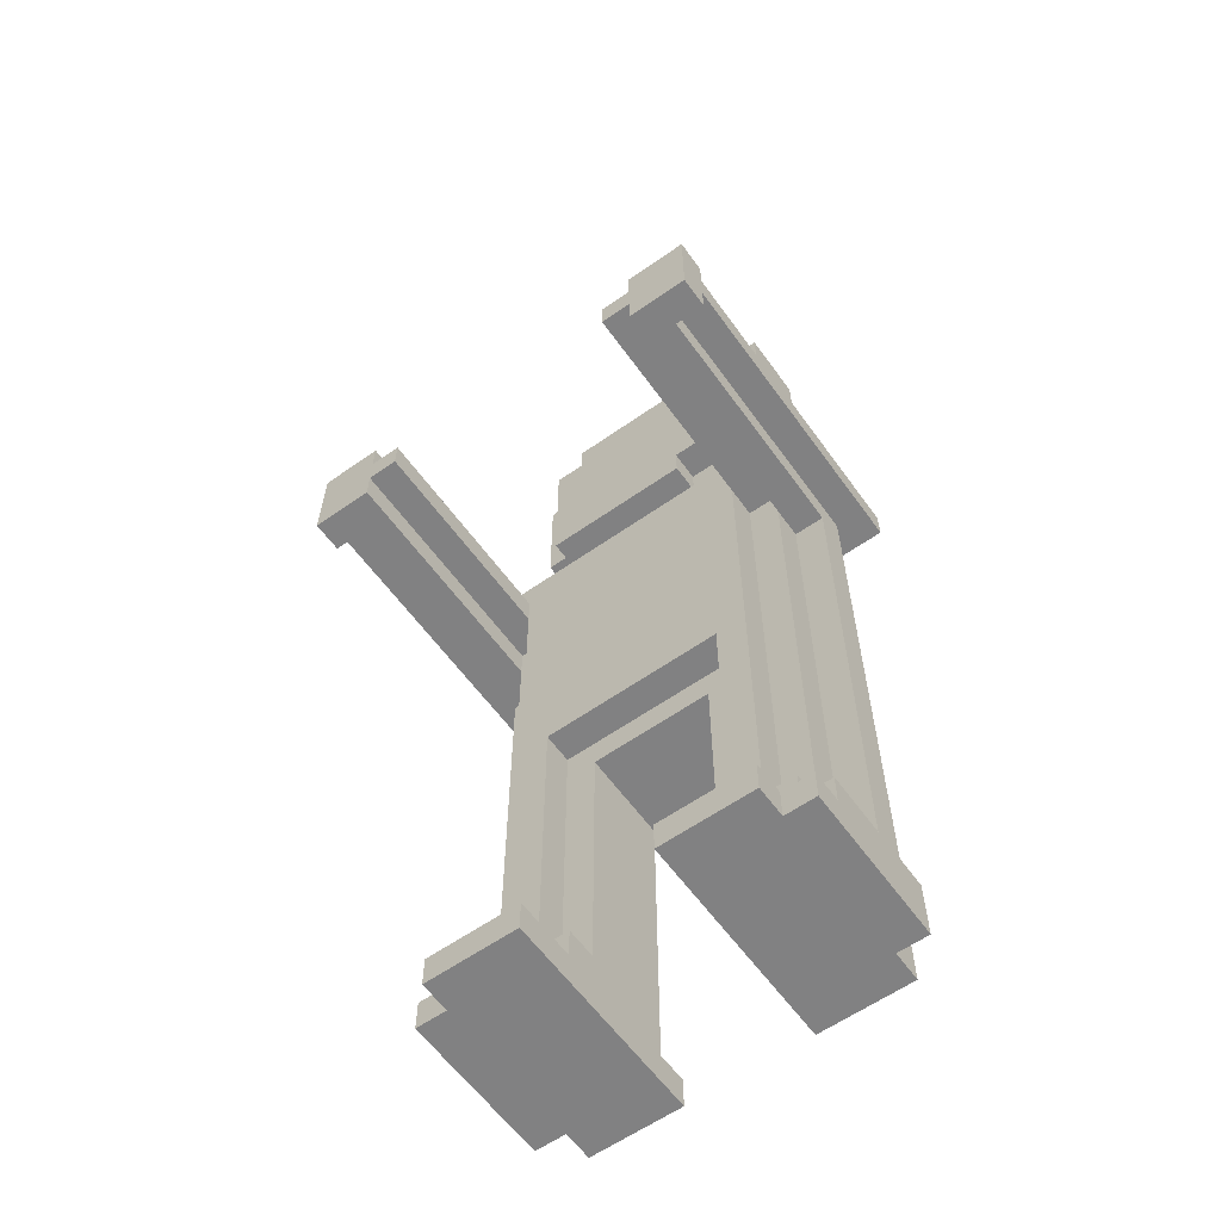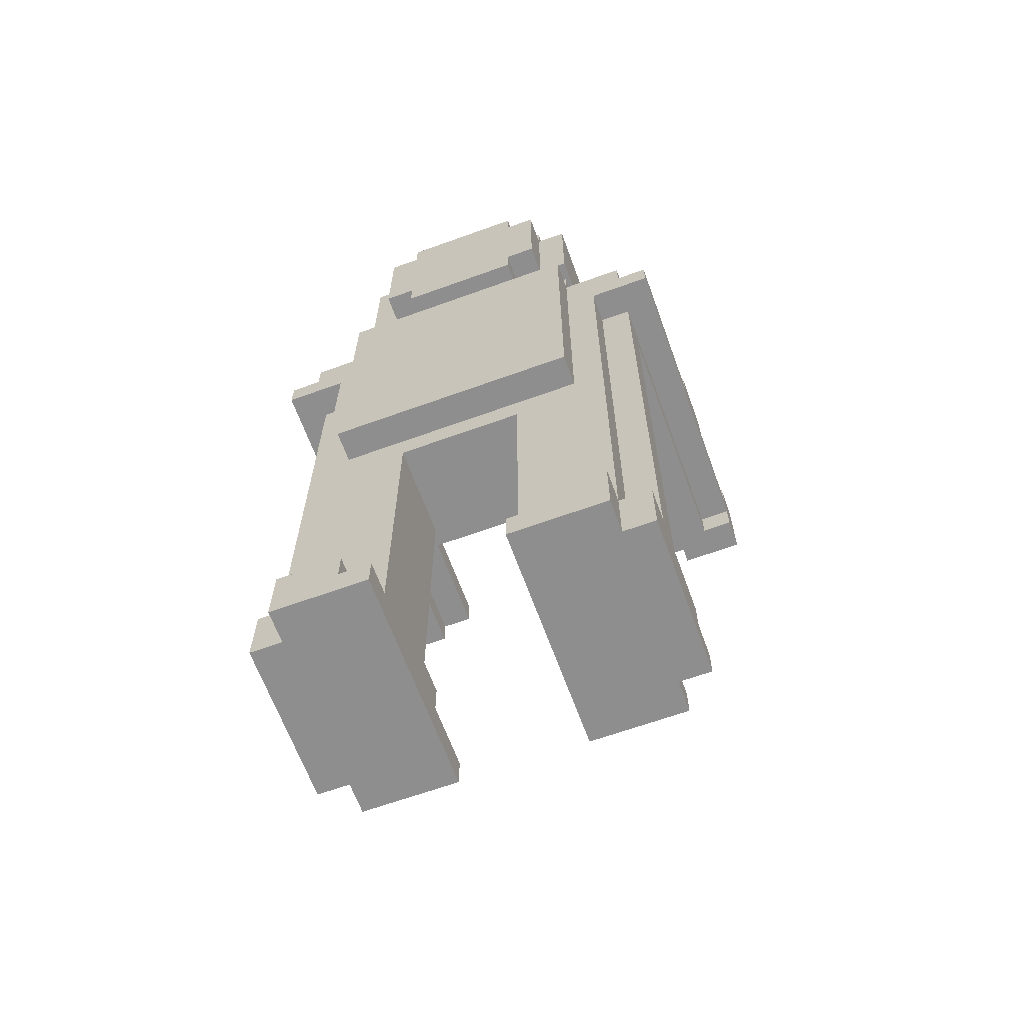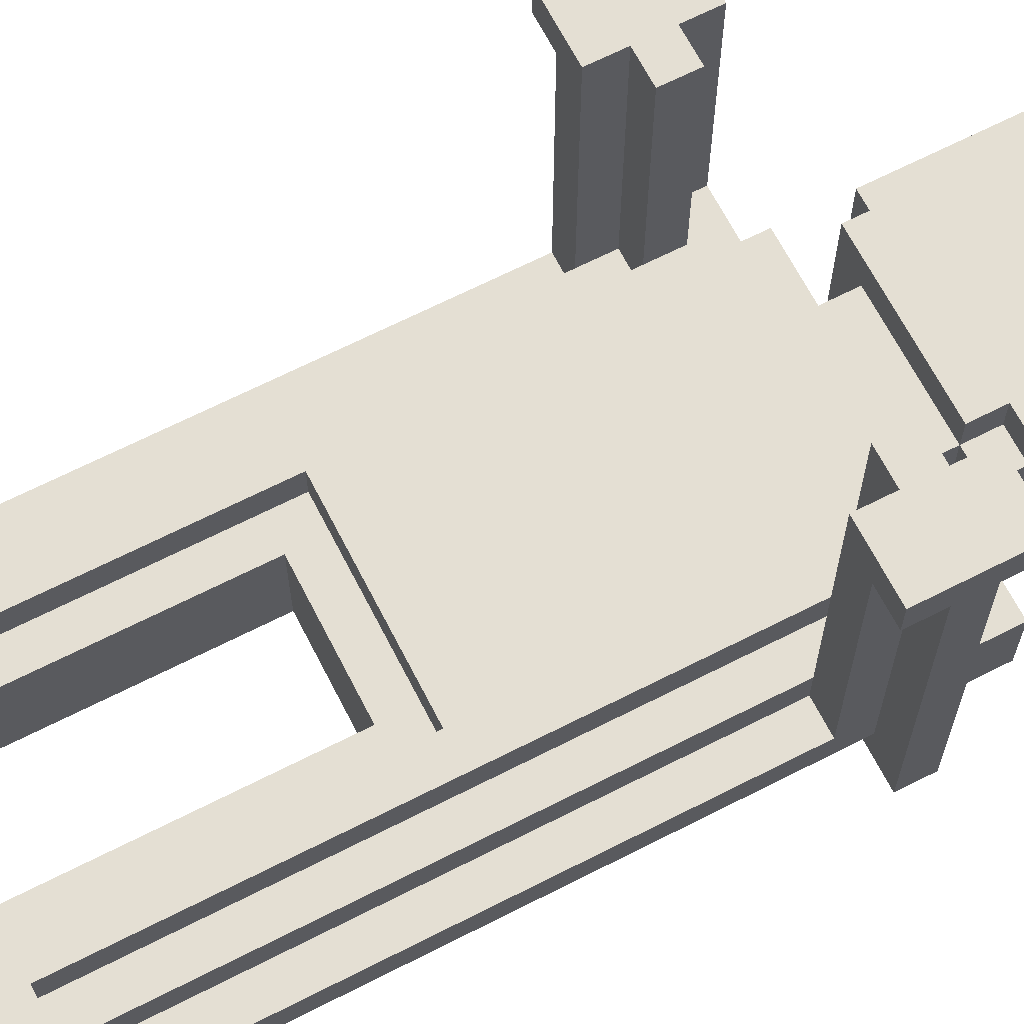
<metadata>
{"format":"obj","ext":"obj","renderer":"f3d","projection":"perspective","resolution":1024,"background":"white","views":[{"elev":-60.5,"azim":35.7,"up":"+Y"},{"elev":-65.0,"azim":-160.0,"up":"+Y"},{"elev":66.6,"azim":62.9,"up":"+Z"}]}
</metadata>
<code>
g zombie
v -7 19 7
v -7 19 6
v -7 20 6
v -7 20 -4
v -7 21 6
v -7 21 3
v -7 21 1
v -7 21 -4
v -7 22 7
v -7 22 6
v -7 22 3
v -7 22 1
v -6 0 1
v -6 0 -4
v -6 1 1
v -6 1 -0
v -6 2 -0
v -6 2 -2
v -6 2 -3
v -6 2 -4
v -6 19 6
v -6 19 -2
v -6 20 6
v -6 20 -3
v -6 21 6
v -6 21 3
v -6 21 1
v -6 21 -4
v -6 22 6
v -6 22 3
v -6 22 1
v -6 22 -4
v -5 0 2
v -5 0 1
v -5 0 -4
v -5 0 -5
v -5 1 2
v -5 1 1
v -5 2 -0
v -5 2 -2
v -5 2 -3
v -5 2 -4
v -5 2 -5
v -5 3 -0
v -5 3 -1
v -5 19 -1
v -5 19 -2
v -5 20 -3
v -5 20 -4
v -4 3 -0
v -4 3 -1
v -4 12 -4
v -4 12 -5
v -4 20 -0
v -4 20 -1
v -4 22 -1
v -4 22 -4
v -4 22 -5
v -4 23 -1
v -4 23 -4
v -4 25 -1
v -4 25 -4
v -4 29 -1
v -4 29 -4
v -3 24 -0
v -3 24 -4
v -3 25 -1
v -3 25 -4
v -3 25 -5
v -3 29 -0
v -3 29 -1
v -3 29 -4
v -3 29 -5
v -3 30 -1
v -3 30 -4
v -2 23 -1
v -2 23 -4
v -2 24 -1
v -2 24 -4
v -2 24 -5
v -2 25 -4
v -2 25 -5
v -2 29 -0
v -2 29 -1
v -2 29 -4
v -2 29 -5
v -2 30 -0
v -2 30 -1
v -2 30 -4
v -2 30 -5
v 2 0 2
v 2 0 -5
v 2 1 2
v 2 1 -0
v 2 1 -4
v 2 1 -5
v 2 2 -0
v 2 2 -1
v 2 11 -1
v 2 11 -4
v 3 1 -4
v 3 1 -5
v 3 2 -0
v 3 2 -1
v 3 2 -4
v 3 2 -5
v 3 12 -0
v 3 12 -1
v 4 20 7
v 4 20 -0
v 4 21 7
v 4 21 -0
v 5 19 7
v 5 19 -1
v 5 20 7
v 5 20 -1
v 5 21 7
v 5 21 -0
v 5 22 7
v 5 22 -0
v -5 19 7
v -5 19 -1
v -5 20 7
v -5 20 -1
v -5 21 7
v -5 21 -0
v -5 22 7
v -5 22 -0
v -4 20 7
v -4 20 -0
v -4 21 7
v -4 21 -0
v -3 1 -4
v -3 1 -5
v -3 2 -0
v -3 2 -1
v -3 2 -4
v -3 2 -5
v -3 12 -0
v -3 12 -1
v -2 0 2
v -2 0 -5
v -2 1 2
v -2 1 -0
v -2 1 -4
v -2 1 -5
v -2 2 -0
v -2 2 -1
v -2 11 -1
v -2 11 -4
v 2 23 -1
v 2 23 -4
v 2 24 -0
v 2 24 -1
v 2 24 -4
v 2 24 -5
v 2 25 -0
v 2 25 -1
v 2 25 -4
v 2 25 -5
v 2 29 -0
v 2 29 -1
v 2 29 -4
v 2 29 -5
v 2 30 -0
v 2 30 -1
v 2 30 -4
v 2 30 -5
v 3 24 -1
v 3 24 -4
v 3 25 -0
v 3 25 -1
v 3 25 -4
v 3 25 -5
v 3 29 -0
v 3 29 -1
v 3 29 -4
v 3 29 -5
v 3 30 -1
v 3 30 -4
v 4 3 -0
v 4 3 -1
v 4 12 -4
v 4 12 -5
v 4 20 -0
v 4 20 -1
v 4 22 -1
v 4 22 -4
v 4 22 -5
v 4 23 -1
v 4 23 -4
v 4 25 -1
v 4 25 -4
v 4 29 -1
v 4 29 -4
v 5 0 2
v 5 0 1
v 5 0 -4
v 5 0 -5
v 5 1 2
v 5 1 1
v 5 2 -0
v 5 2 -2
v 5 2 -3
v 5 2 -4
v 5 2 -5
v 5 3 -0
v 5 3 -1
v 5 19 -1
v 5 19 -2
v 5 20 -3
v 5 20 -4
v 6 0 1
v 6 0 -4
v 6 1 1
v 6 1 -0
v 6 2 -0
v 6 2 -2
v 6 2 -3
v 6 2 -4
v 6 19 6
v 6 19 -2
v 6 20 6
v 6 20 -3
v 6 21 6
v 6 21 3
v 6 21 1
v 6 21 -4
v 6 22 6
v 6 22 3
v 6 22 1
v 6 22 -4
v 7 19 7
v 7 19 6
v 7 20 6
v 7 20 -4
v 7 21 6
v 7 21 3
v 7 21 1
v 7 21 -4
v 7 22 7
v 7 22 6
v 7 22 3
v 7 22 1
v -7 19 7
v -7 22 7
v -5 19 7
v -5 20 7
v -5 21 7
v -5 22 7
v -4 20 7
v -4 21 7
v 4 20 7
v 4 21 7
v 5 19 7
v 5 20 7
v 5 21 7
v 5 22 7
v 7 19 7
v 7 22 7
v -7 21 3
v -7 22 3
v -6 21 3
v -6 22 3
v 6 21 3
v 6 22 3
v 7 21 3
v 7 22 3
v -5 0 2
v -5 1 2
v -2 0 2
v -2 1 2
v 2 0 2
v 2 1 2
v 5 0 2
v 5 1 2
v -6 0 1
v -6 1 1
v -5 0 1
v -5 1 1
v 5 0 1
v 5 1 1
v 6 0 1
v 6 1 1
v -6 1 -0
v -6 2 -0
v -5 2 -0
v -5 3 -0
v -5 21 -0
v -5 22 -0
v -4 3 -0
v -4 20 -0
v -4 21 -0
v -3 2 -0
v -3 12 -0
v -3 24 -0
v -3 29 -0
v -2 1 -0
v -2 2 -0
v -2 26 -0
v -2 28 -0
v -2 29 -0
v -2 30 -0
v -1 24 -0
v -1 25 -0
v -1 26 -0
v -1 28 -0
v 1 24 -0
v 1 25 -0
v 1 26 -0
v 1 28 -0
v 2 1 -0
v 2 2 -0
v 2 24 -0
v 2 25 -0
v 2 26 -0
v 2 28 -0
v 2 29 -0
v 2 30 -0
v 3 2 -0
v 3 12 -0
v 3 25 -0
v 3 29 -0
v 4 3 -0
v 4 20 -0
v 4 21 -0
v 5 2 -0
v 5 3 -0
v 5 21 -0
v 5 22 -0
v 6 1 -0
v 6 2 -0
v -5 3 -1
v -5 19 -1
v -5 20 -1
v -4 3 -1
v -4 20 -1
v -4 22 -1
v -4 23 -1
v -4 25 -1
v -4 29 -1
v -3 2 -1
v -3 12 -1
v -3 25 -1
v -3 29 -1
v -3 30 -1
v -2 2 -1
v -2 11 -1
v -2 23 -1
v -2 24 -1
v -2 29 -1
v -2 30 -1
v -1 24 -1
v 1 24 -1
v 2 2 -1
v 2 11 -1
v 2 23 -1
v 2 24 -1
v 2 25 -1
v 2 29 -1
v 2 30 -1
v 3 2 -1
v 3 12 -1
v 3 24 -1
v 3 25 -1
v 3 29 -1
v 3 30 -1
v 4 3 -1
v 4 20 -1
v 4 22 -1
v 4 23 -1
v 4 25 -1
v 4 29 -1
v 5 3 -1
v 5 19 -1
v 5 20 -1
v -6 2 -2
v -6 19 -2
v -5 2 -2
v -5 19 -2
v 5 2 -2
v 5 19 -2
v 6 2 -2
v 6 19 -2
v -7 19 6
v -7 20 6
v -7 21 6
v -7 22 6
v -6 19 6
v -6 20 6
v -6 21 6
v -6 22 6
v 6 19 6
v 6 20 6
v 6 21 6
v 6 22 6
v 7 19 6
v 7 20 6
v 7 21 6
v 7 22 6
v -7 21 1
v -7 22 1
v -6 21 1
v -6 22 1
v 6 21 1
v 6 22 1
v 7 21 1
v 7 22 1
v -6 2 -3
v -6 20 -3
v -5 2 -3
v -5 20 -3
v 5 2 -3
v 5 20 -3
v 6 2 -3
v 6 20 -3
v -7 20 -4
v -7 21 -4
v -6 0 -4
v -6 2 -4
v -6 21 -4
v -6 22 -4
v -5 0 -4
v -5 2 -4
v -5 20 -4
v -4 12 -4
v -4 22 -4
v -4 23 -4
v -4 25 -4
v -4 29 -4
v -3 1 -4
v -3 2 -4
v -3 24 -4
v -3 25 -4
v -3 29 -4
v -3 30 -4
v -2 1 -4
v -2 11 -4
v -2 23 -4
v -2 24 -4
v -2 25 -4
v -2 29 -4
v -2 30 -4
v 2 1 -4
v 2 11 -4
v 2 23 -4
v 2 24 -4
v 2 25 -4
v 2 29 -4
v 2 30 -4
v 3 1 -4
v 3 2 -4
v 3 24 -4
v 3 25 -4
v 3 29 -4
v 3 30 -4
v 4 12 -4
v 4 22 -4
v 4 23 -4
v 4 25 -4
v 4 29 -4
v 5 0 -4
v 5 2 -4
v 5 20 -4
v 6 0 -4
v 6 2 -4
v 6 21 -4
v 6 22 -4
v 7 20 -4
v 7 21 -4
v -5 0 -5
v -5 2 -5
v -4 12 -5
v -4 22 -5
v -3 1 -5
v -3 2 -5
v -3 25 -5
v -3 29 -5
v -2 0 -5
v -2 1 -5
v -2 24 -5
v -2 25 -5
v -2 29 -5
v -2 30 -5
v 2 0 -5
v 2 1 -5
v 2 24 -5
v 2 25 -5
v 2 29 -5
v 2 30 -5
v 3 1 -5
v 3 2 -5
v 3 25 -5
v 3 29 -5
v 4 12 -5
v 4 22 -5
v 5 0 -5
v 5 2 -5
v -5 0 2
v -2 0 2
v 2 0 2
v 5 0 2
v -6 0 1
v -5 0 1
v 5 0 1
v 6 0 1
v -6 0 -4
v -5 0 -4
v 5 0 -4
v 6 0 -4
v -5 0 -5
v -2 0 -5
v 2 0 -5
v 5 0 -5
v -2 11 -1
v 2 11 -1
v -2 11 -4
v 2 11 -4
v -3 12 -0
v 3 12 -0
v -3 12 -1
v 3 12 -1
v -4 12 -4
v 4 12 -4
v -4 12 -5
v 4 12 -5
v -7 19 7
v -5 19 7
v 5 19 7
v 7 19 7
v -7 19 6
v -6 19 6
v 6 19 6
v 7 19 6
v -5 19 -1
v 5 19 -1
v -6 19 -2
v -5 19 -2
v 5 19 -2
v 6 19 -2
v -5 20 7
v -4 20 7
v 4 20 7
v 5 20 7
v -7 20 6
v -6 20 6
v 6 20 6
v 7 20 6
v -4 20 -0
v 4 20 -0
v -5 20 -1
v -4 20 -1
v 4 20 -1
v 5 20 -1
v -6 20 -3
v -5 20 -3
v 5 20 -3
v 6 20 -3
v -7 20 -4
v -5 20 -4
v 5 20 -4
v 7 20 -4
v -3 24 -0
v -1 24 -0
v 1 24 -0
v 2 24 -0
v -2 24 -1
v -1 24 -1
v 1 24 -1
v 2 24 -1
v 3 24 -1
v -3 24 -4
v -2 24 -4
v 2 24 -4
v 3 24 -4
v -2 24 -5
v 2 24 -5
v 2 25 -0
v 3 25 -0
v -4 25 -1
v -3 25 -1
v 2 25 -1
v 3 25 -1
v 4 25 -1
v -4 25 -4
v -3 25 -4
v -2 25 -4
v 2 25 -4
v 3 25 -4
v 4 25 -4
v -3 25 -5
v -2 25 -5
v 2 25 -5
v 3 25 -5
v -5 1 2
v -2 1 2
v 2 1 2
v 5 1 2
v -6 1 1
v -5 1 1
v 5 1 1
v 6 1 1
v -6 1 -0
v -2 1 -0
v 2 1 -0
v 6 1 -0
v -3 1 -4
v -2 1 -4
v 2 1 -4
v 3 1 -4
v -3 1 -5
v -2 1 -5
v 2 1 -5
v 3 1 -5
v -6 2 -0
v -5 2 -0
v -3 2 -0
v -2 2 -0
v 2 2 -0
v 3 2 -0
v 5 2 -0
v 6 2 -0
v -3 2 -1
v -2 2 -1
v 2 2 -1
v 3 2 -1
v -6 2 -2
v -5 2 -2
v 5 2 -2
v 6 2 -2
v -6 2 -3
v -5 2 -3
v 5 2 -3
v 6 2 -3
v -6 2 -4
v -5 2 -4
v -3 2 -4
v 3 2 -4
v 5 2 -4
v 6 2 -4
v -5 2 -5
v -3 2 -5
v 3 2 -5
v 5 2 -5
v -5 3 -0
v -4 3 -0
v 4 3 -0
v 5 3 -0
v -5 3 -1
v -4 3 -1
v 4 3 -1
v 5 3 -1
v -5 21 7
v -4 21 7
v 4 21 7
v 5 21 7
v -7 21 6
v -6 21 6
v 6 21 6
v 7 21 6
v -7 21 3
v -6 21 3
v 6 21 3
v 7 21 3
v -7 21 1
v -6 21 1
v 6 21 1
v 7 21 1
v -5 21 -0
v -4 21 -0
v 4 21 -0
v 5 21 -0
v -7 21 -4
v -6 21 -4
v 6 21 -4
v 7 21 -4
v -7 22 7
v -5 22 7
v 5 22 7
v 7 22 7
v -7 22 6
v -6 22 6
v 6 22 6
v 7 22 6
v -7 22 3
v -6 22 3
v 6 22 3
v 7 22 3
v -7 22 1
v -6 22 1
v 6 22 1
v 7 22 1
v -5 22 -0
v 5 22 -0
v -4 22 -1
v 4 22 -1
v -6 22 -4
v -4 22 -4
v 4 22 -4
v 6 22 -4
v -4 22 -5
v 4 22 -5
v -4 23 -1
v -2 23 -1
v 2 23 -1
v 4 23 -1
v -4 23 -4
v -2 23 -4
v 2 23 -4
v 4 23 -4
v -3 29 -0
v -2 29 -0
v 2 29 -0
v 3 29 -0
v -4 29 -1
v -3 29 -1
v -2 29 -1
v 2 29 -1
v 3 29 -1
v 4 29 -1
v -4 29 -4
v -3 29 -4
v -2 29 -4
v 2 29 -4
v 3 29 -4
v 4 29 -4
v -3 29 -5
v -2 29 -5
v 2 29 -5
v 3 29 -5
v -2 30 -0
v 2 30 -0
v -3 30 -1
v -2 30 -1
v 2 30 -1
v 3 30 -1
v -3 30 -4
v -2 30 -4
v 2 30 -4
v 3 30 -4
v -2 30 -5
v 2 30 -5
f 3 2 1
f 5 3 1
f 5 4 3
f 6 4 5
f 7 4 6
f 8 4 7
f 9 5 1
f 10 5 9
f 11 7 6
f 12 7 11
f 15 14 13
f 16 14 15
f 17 14 16
f 18 14 17
f 19 14 18
f 20 14 19
f 22 19 18
f 23 22 21
f 24 19 22
f 24 22 23
f 29 26 25
f 30 26 29
f 31 28 27
f 32 28 31
f 37 34 33
f 38 34 37
f 42 36 35
f 43 36 42
f 44 40 39
f 45 40 44
f 46 40 45
f 47 40 46
f 48 42 41
f 49 42 48
f 54 51 50
f 55 51 54
f 57 53 52
f 58 53 57
f 59 57 56
f 60 57 59
f 63 62 61
f 64 62 63
f 67 66 65
f 68 66 67
f 70 67 65
f 71 67 70
f 72 69 68
f 73 69 72
f 74 72 71
f 75 72 74
f 78 77 76
f 79 77 78
f 81 80 79
f 82 80 81
f 87 84 83
f 88 84 87
f 89 86 85
f 90 86 89
f 93 92 91
f 94 92 93
f 95 92 94
f 96 92 95
f 97 95 94
f 98 95 97
f 99 95 98
f 100 95 99
f 105 102 101
f 106 102 105
f 107 104 103
f 108 104 107
f 111 110 109
f 112 110 111
f 115 114 113
f 116 114 115
f 119 118 117
f 120 118 119
f 121 122 123
f 123 122 124
f 125 126 127
f 127 126 128
f 129 130 131
f 131 130 132
f 133 134 137
f 137 134 138
f 135 136 139
f 139 136 140
f 141 142 143
f 143 142 144
f 144 142 145
f 145 142 146
f 144 145 147
f 147 145 148
f 148 145 149
f 149 145 150
f 151 152 154
f 154 152 155
f 153 154 157
f 157 154 158
f 155 156 159
f 159 156 160
f 161 162 165
f 165 162 166
f 163 164 167
f 167 164 168
f 169 170 172
f 172 170 173
f 171 172 175
f 175 172 176
f 173 174 177
f 177 174 178
f 176 177 179
f 179 177 180
f 181 182 185
f 185 182 186
f 183 184 188
f 188 184 189
f 187 188 190
f 190 188 191
f 192 193 194
f 194 193 195
f 196 197 200
f 200 197 201
f 198 199 205
f 205 199 206
f 202 203 207
f 207 203 208
f 208 203 209
f 209 203 210
f 204 205 211
f 211 205 212
f 213 214 215
f 215 214 216
f 216 214 217
f 217 214 218
f 218 214 219
f 219 214 220
f 218 219 222
f 221 222 223
f 222 219 224
f 223 222 224
f 225 226 229
f 229 226 230
f 227 228 231
f 231 228 232
f 233 234 235
f 233 235 237
f 235 236 237
f 237 236 238
f 238 236 239
f 239 236 240
f 233 237 241
f 241 237 242
f 238 239 243
f 243 239 244
f 247 246 245
f 248 246 247
f 249 246 248
f 250 246 249
f 251 249 248
f 252 249 251
f 256 254 253
f 257 254 256
f 259 257 256
f 259 258 257
f 259 256 255
f 260 258 259
f 263 262 261
f 264 262 263
f 267 266 265
f 268 266 267
f 271 270 269
f 272 270 271
f 275 274 273
f 276 274 275
f 279 278 277
f 280 278 279
f 283 282 281
f 284 282 283
f 287 286 285
f 291 288 287
f 293 290 289
f 294 287 285
f 294 293 292
f 294 292 291
f 294 291 287
f 295 293 294
f 298 294 285
f 299 294 298
f 300 297 296
f 301 297 300
f 302 297 301
f 304 300 296
f 305 300 304
f 306 301 300
f 306 300 305
f 307 302 301
f 307 301 306
f 308 305 304
f 309 306 305
f 309 305 308
f 310 307 306
f 310 306 309
f 311 302 307
f 311 307 310
f 314 310 309
f 314 309 308
f 315 310 314
f 316 311 310
f 316 310 315
f 317 302 311
f 317 311 316
f 318 303 302
f 318 302 317
f 319 303 318
f 320 313 312
f 321 293 295
f 322 317 316
f 322 316 315
f 322 318 317
f 323 318 322
f 324 321 320
f 325 293 321
f 325 321 324
f 326 290 293
f 326 293 325
f 327 320 312
f 327 324 320
f 328 324 327
f 329 290 326
f 330 290 329
f 331 327 312
f 332 327 331
f 336 334 333
f 336 335 334
f 337 335 336
f 344 341 340
f 345 341 344
f 347 343 342
f 348 343 347
f 349 339 338
f 351 346 345
f 352 346 351
f 353 350 349
f 354 353 349
f 356 343 348
f 357 349 338
f 357 354 349
f 358 354 357
f 362 356 355
f 363 343 356
f 363 356 362
f 364 359 358
f 365 359 364
f 366 361 360
f 367 361 366
f 370 357 338
f 371 357 370
f 372 366 365
f 373 366 372
f 374 369 368
f 375 369 374
f 376 369 375
f 379 378 377
f 380 378 379
f 383 382 381
f 384 382 383
f 385 386 389
f 389 386 390
f 387 388 391
f 391 388 392
f 393 394 397
f 397 394 398
f 395 396 399
f 399 396 400
f 401 402 403
f 403 402 404
f 405 406 407
f 407 406 408
f 409 410 411
f 411 410 412
f 413 414 415
f 415 414 416
f 417 418 421
f 419 420 423
f 423 420 424
f 421 422 425
f 417 421 425
f 424 425 426
f 425 422 427
f 426 425 427
f 424 426 432
f 429 430 434
f 434 430 435
f 431 432 437
f 432 426 438
f 437 432 438
f 427 428 439
f 433 434 440
f 440 434 441
f 435 436 442
f 442 436 443
f 438 426 445
f 439 440 446
f 427 439 446
f 446 440 447
f 444 445 451
f 451 445 452
f 447 448 453
f 453 448 454
f 449 450 455
f 455 450 456
f 445 426 457
f 452 445 457
f 427 446 458
f 458 446 459
f 454 455 460
f 460 455 461
f 452 457 463
f 457 458 463
f 463 458 464
f 462 463 465
f 465 463 466
f 464 458 467
f 467 458 468
f 464 467 469
f 469 467 470
f 471 472 475
f 475 472 476
f 471 475 479
f 479 475 480
f 477 478 482
f 482 478 483
f 483 484 487
f 481 482 487
f 482 483 487
f 487 484 488
f 488 484 489
f 489 484 490
f 485 486 491
f 488 489 493
f 493 489 494
f 473 474 495
f 495 474 496
f 491 492 497
f 485 491 497
f 497 492 498
f 504 500 499
f 505 502 501
f 507 504 503
f 508 500 504
f 508 504 507
f 509 506 505
f 509 505 501
f 510 506 509
f 511 500 508
f 512 500 511
f 513 509 501
f 514 509 513
f 517 516 515
f 518 516 517
f 521 520 519
f 522 520 521
f 525 524 523
f 526 524 525
f 531 528 527
f 532 528 531
f 533 530 529
f 534 530 533
f 535 528 532
f 536 533 529
f 537 535 532
f 538 535 537
f 539 533 536
f 540 533 539
f 549 542 541
f 550 544 543
f 551 549 541
f 552 549 551
f 553 544 550
f 554 544 553
f 555 546 545
f 558 548 547
f 559 556 555
f 559 555 545
f 560 556 559
f 561 558 557
f 562 548 558
f 562 558 561
f 567 564 563
f 568 565 564
f 568 564 567
f 569 566 565
f 569 565 568
f 570 566 569
f 572 567 563
f 573 567 572
f 574 571 570
f 575 571 574
f 576 574 573
f 577 574 576
f 582 579 578
f 583 579 582
f 585 581 580
f 586 581 585
f 589 584 583
f 590 584 589
f 591 587 586
f 592 587 591
f 593 589 588
f 594 589 593
f 595 596 600
f 597 598 601
f 599 600 603
f 600 596 604
f 603 600 604
f 601 602 605
f 597 601 605
f 605 602 606
f 607 608 611
f 611 608 612
f 609 610 613
f 613 610 614
f 617 618 623
f 623 618 624
f 619 620 625
f 625 620 626
f 615 616 627
f 627 616 628
f 621 622 629
f 629 622 630
f 631 632 635
f 635 632 636
f 633 634 639
f 639 634 640
f 636 637 641
f 641 637 642
f 638 639 643
f 643 639 644
f 645 646 649
f 649 646 650
f 647 648 651
f 651 648 652
f 657 658 661
f 661 658 662
f 659 660 663
f 663 660 664
f 653 654 669
f 669 654 670
f 655 656 671
f 671 656 672
f 665 666 673
f 673 666 674
f 667 668 675
f 675 668 676
f 677 678 681
f 681 678 682
f 679 680 683
f 683 680 684
f 682 678 686
f 679 683 687
f 685 686 689
f 686 678 690
f 689 686 690
f 687 688 691
f 679 687 691
f 691 688 692
f 690 678 693
f 679 691 694
f 693 694 695
f 695 694 696
f 690 693 697
f 693 695 697
f 697 695 698
f 696 694 699
f 694 691 700
f 699 694 700
f 698 699 701
f 701 699 702
f 703 704 707
f 707 704 708
f 705 706 709
f 709 706 710
f 711 712 716
f 716 712 717
f 713 714 718
f 718 714 719
f 715 716 721
f 721 716 722
f 719 720 725
f 725 720 726
f 722 723 727
f 727 723 728
f 724 725 729
f 729 725 730
f 731 732 734
f 734 732 735
f 733 734 737
f 735 736 737
f 734 735 737
f 737 736 738
f 738 736 739
f 739 736 740
f 738 739 741
f 741 739 742

</code>
